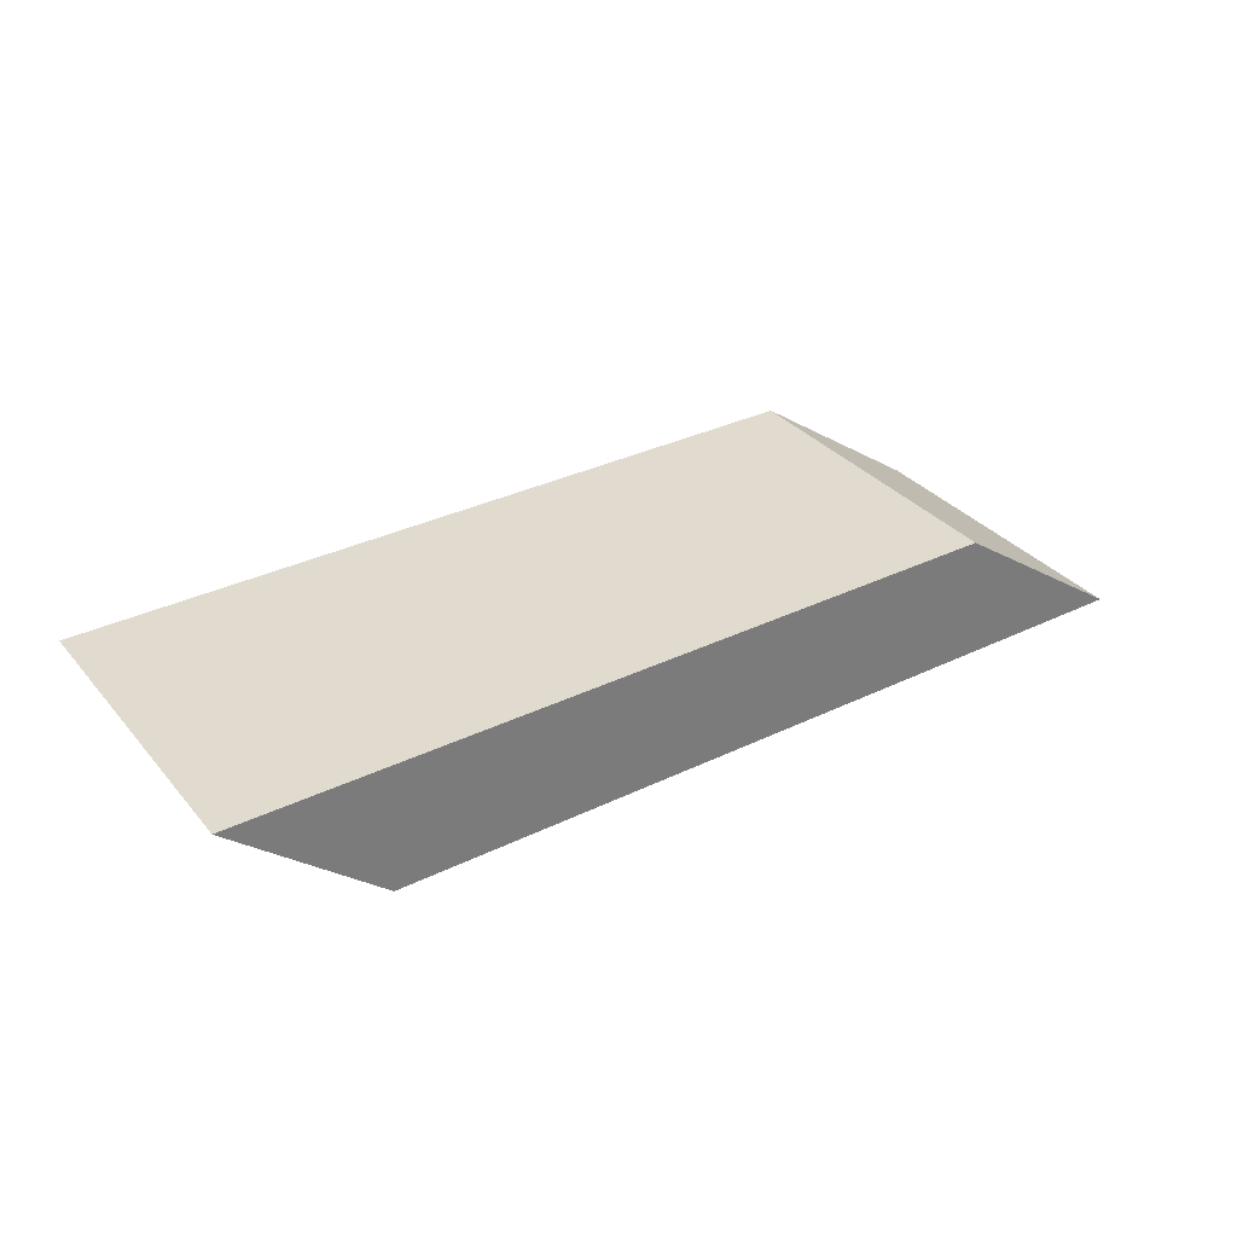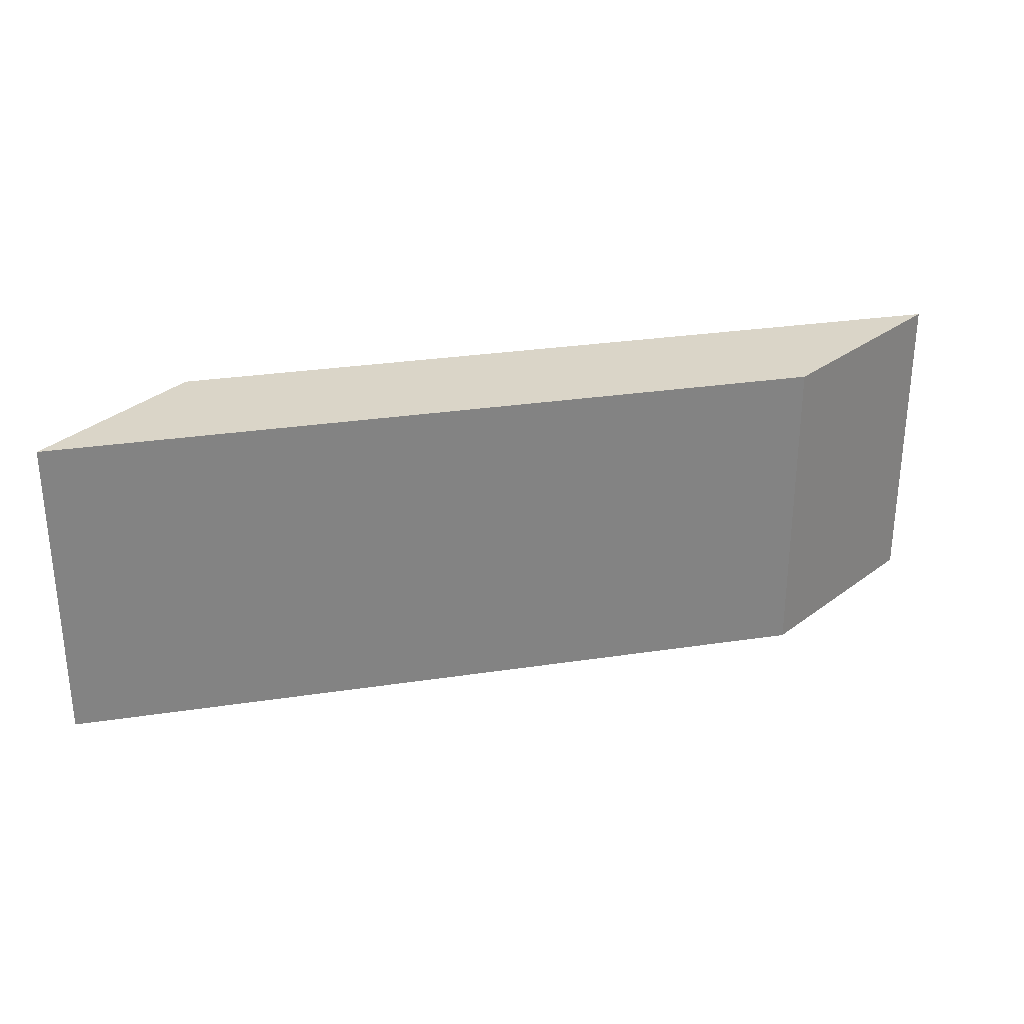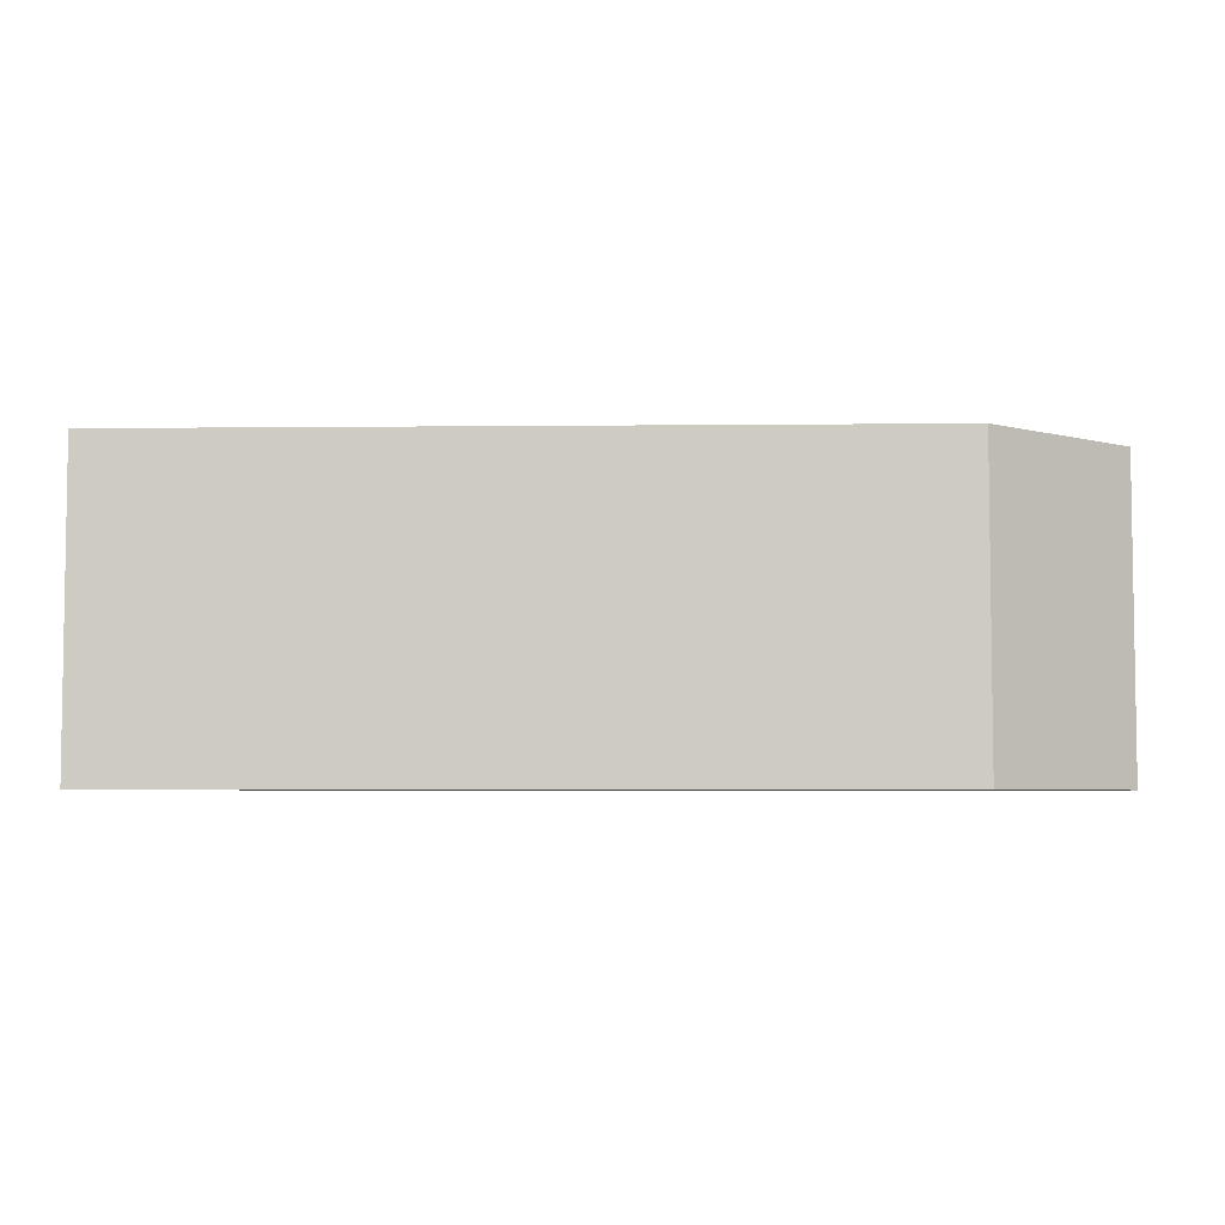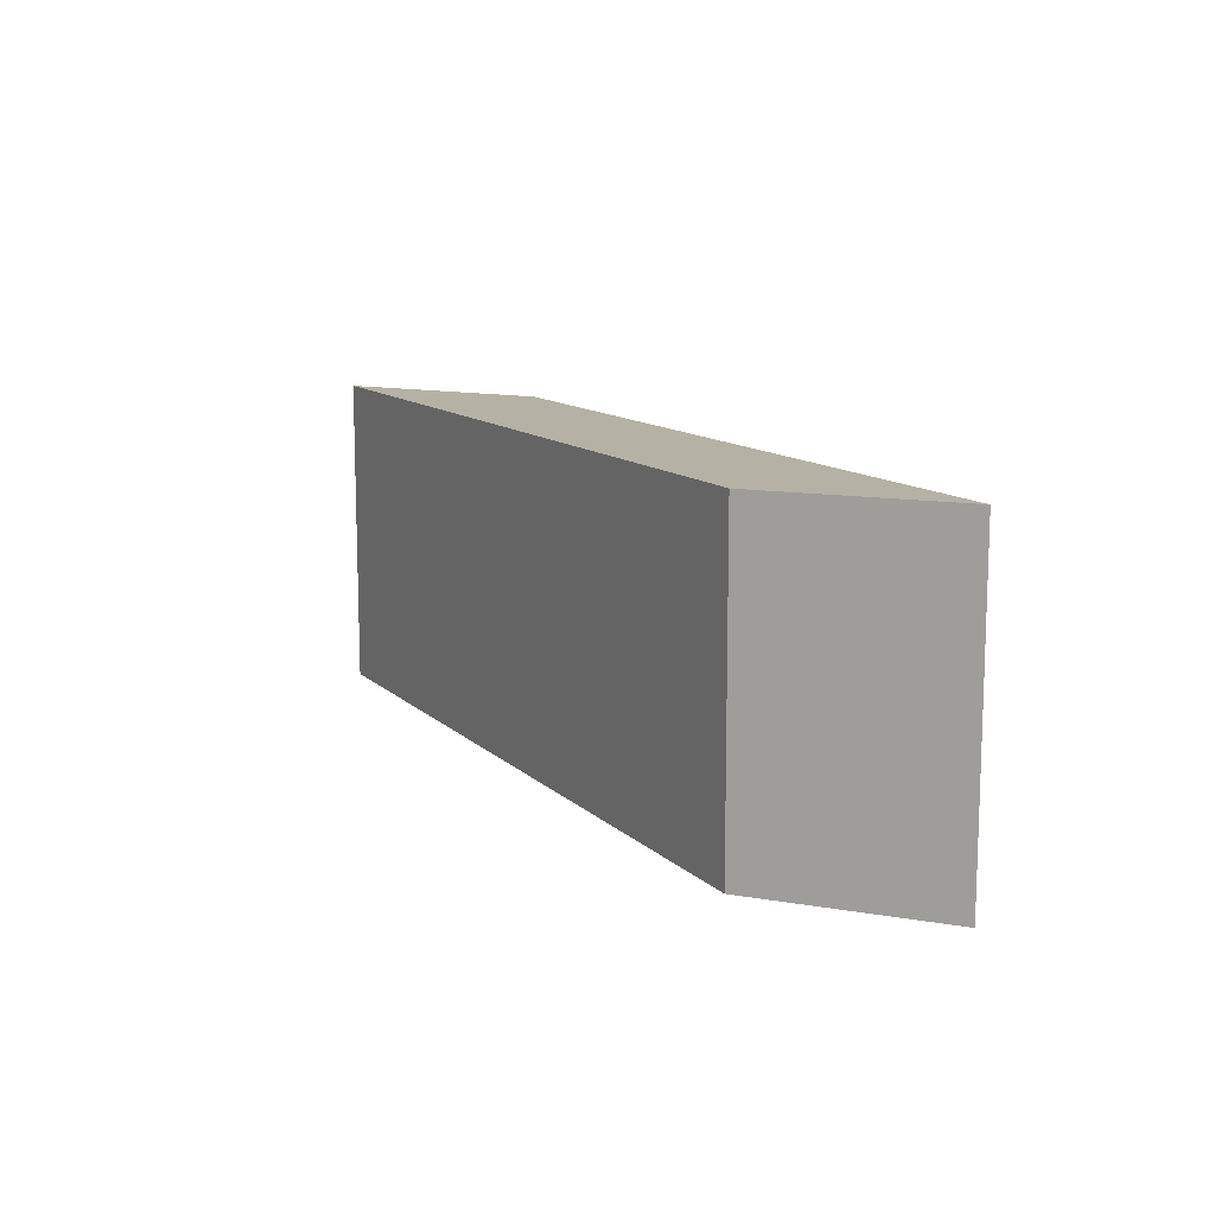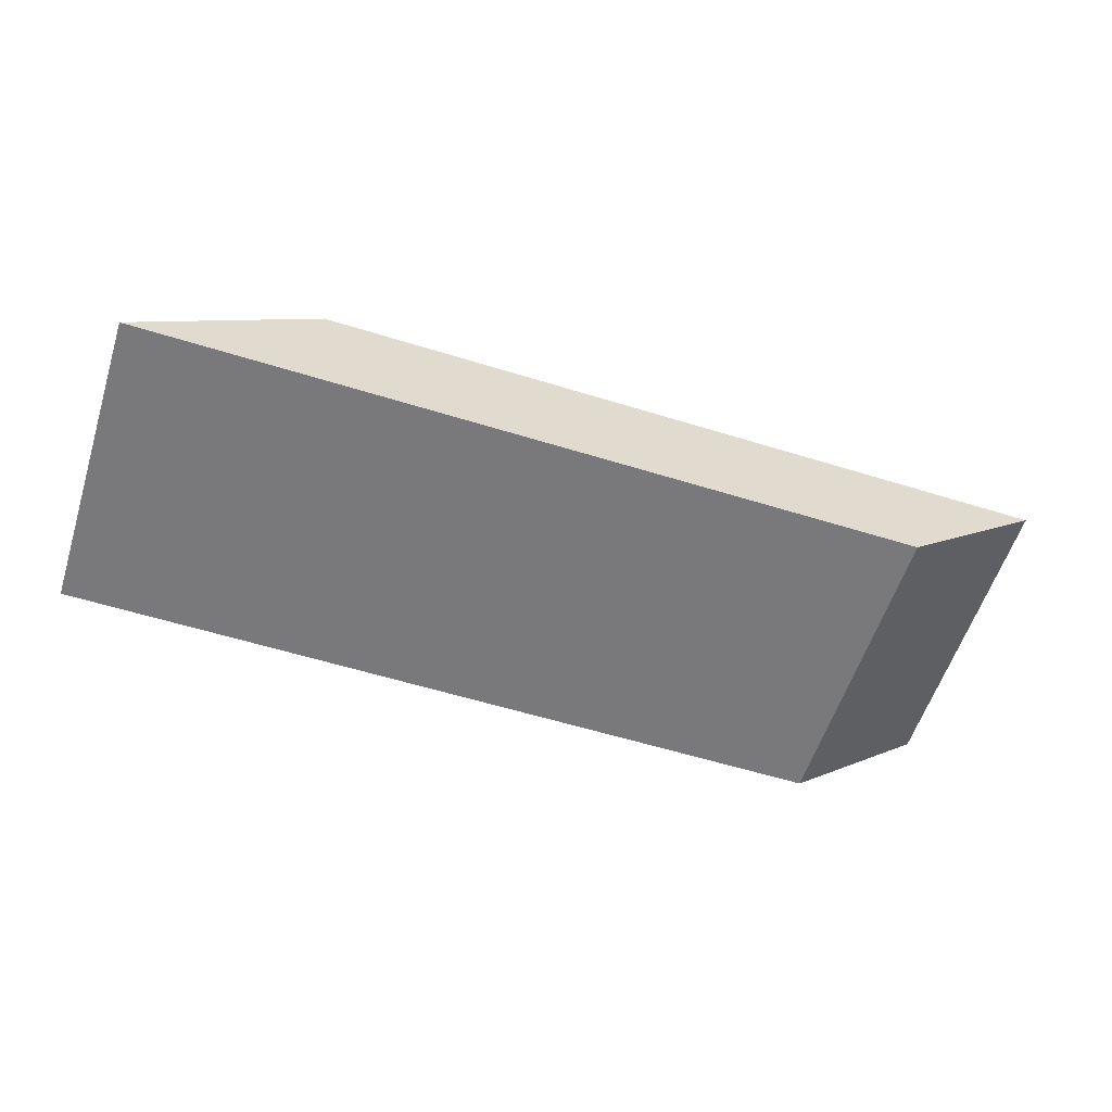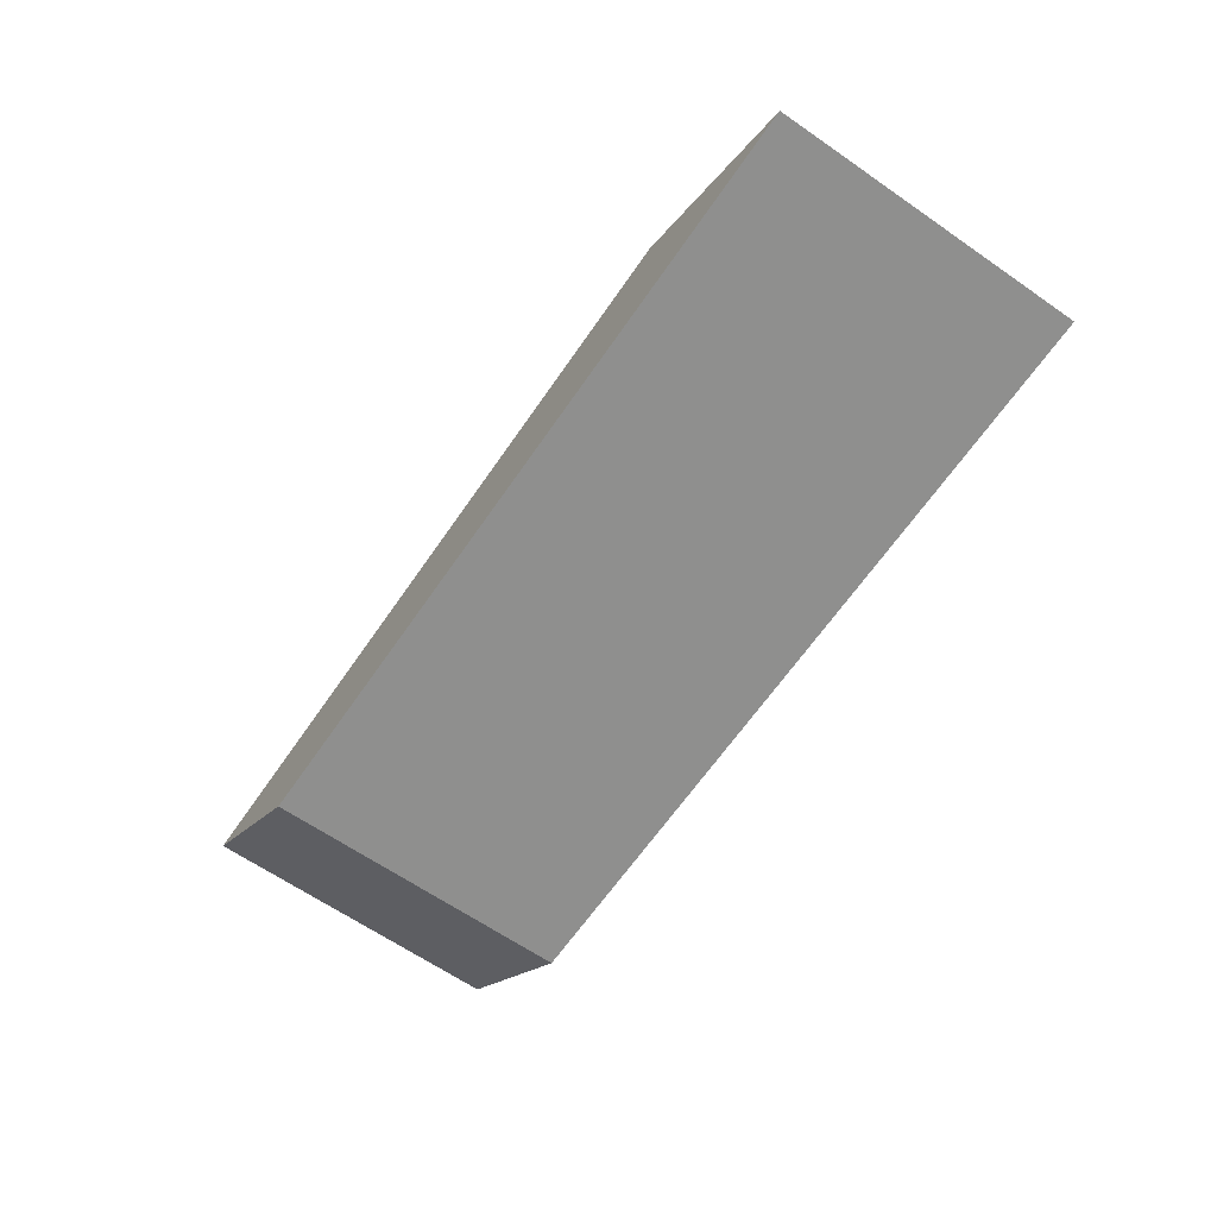
<metadata>
{"format":"obj","ext":"obj","renderer":"f3d","projection":"perspective","resolution":1024,"background":"white","views":[{"elev":33.4,"azim":-33.6,"up":"+Z"},{"elev":29.1,"azim":-12.7,"up":"+Y"},{"elev":-5.1,"azim":-178.2,"up":"+Y"},{"elev":11.9,"azim":-116.7,"up":"+Y"},{"elev":-57.9,"azim":162.2,"up":"+Z"},{"elev":-65.2,"azim":55.3,"up":"+Z"}]}
</metadata>
<code>
v -0.1892 116 49.81
v 70.81 -7.231 0
v 70.81 116 0
v 70.81 -7.231 0
v -0.1892 116 49.81
v -0.1892 -7.231 49.81
v -300.6 116 49.81
v -0.1892 -7.231 49.81
v -0.1892 116 49.81
v -0.1892 -7.231 49.81
v -300.6 116 49.81
v -300.6 -7.231 49.81
v -300.6 -7.231 49.81
v -242.8 116 0
v -242.8 -7.231 0
v -242.8 116 0
v -300.6 -7.231 49.81
v -300.6 116 49.81
v -242.8 -7.231 0
v -0.1892 -7.231 49.81
v -300.6 -7.231 49.81
v -0.1892 -7.231 0
v -0.1892 -7.231 49.81
v -242.8 -7.231 0
v -0.1892 -7.231 49.81
v -0.1892 -7.231 0
v 70.81 -7.231 0
v -0.1892 -7.231 0
v 70.81 116 0
v 70.81 -7.231 0
v 70.81 116 0
v -0.1892 -7.231 0
v -0.1892 116 0
v 70.81 116 0
v -300.6 116 49.81
v -0.1892 116 49.81
v -0.1892 116 0
v -300.6 116 49.81
v 70.81 116 0
v -300.6 116 49.81
v -0.1892 116 0
v -242.8 116 0
v -242.8 -7.231 0
v -0.1892 116 0
v -0.1892 -7.231 0
v -0.1892 116 0
v -242.8 -7.231 0
v -242.8 116 0
g eraser
f 1 2 3
f 4 5 6
f 7 8 9
f 10 11 12
f 13 14 15
f 16 17 18
f 19 20 21
f 22 23 24
f 25 26 27
f 28 29 30
f 31 32 33
f 34 35 36
f 37 38 39
f 40 41 42
f 43 44 45
f 46 47 48

</code>
